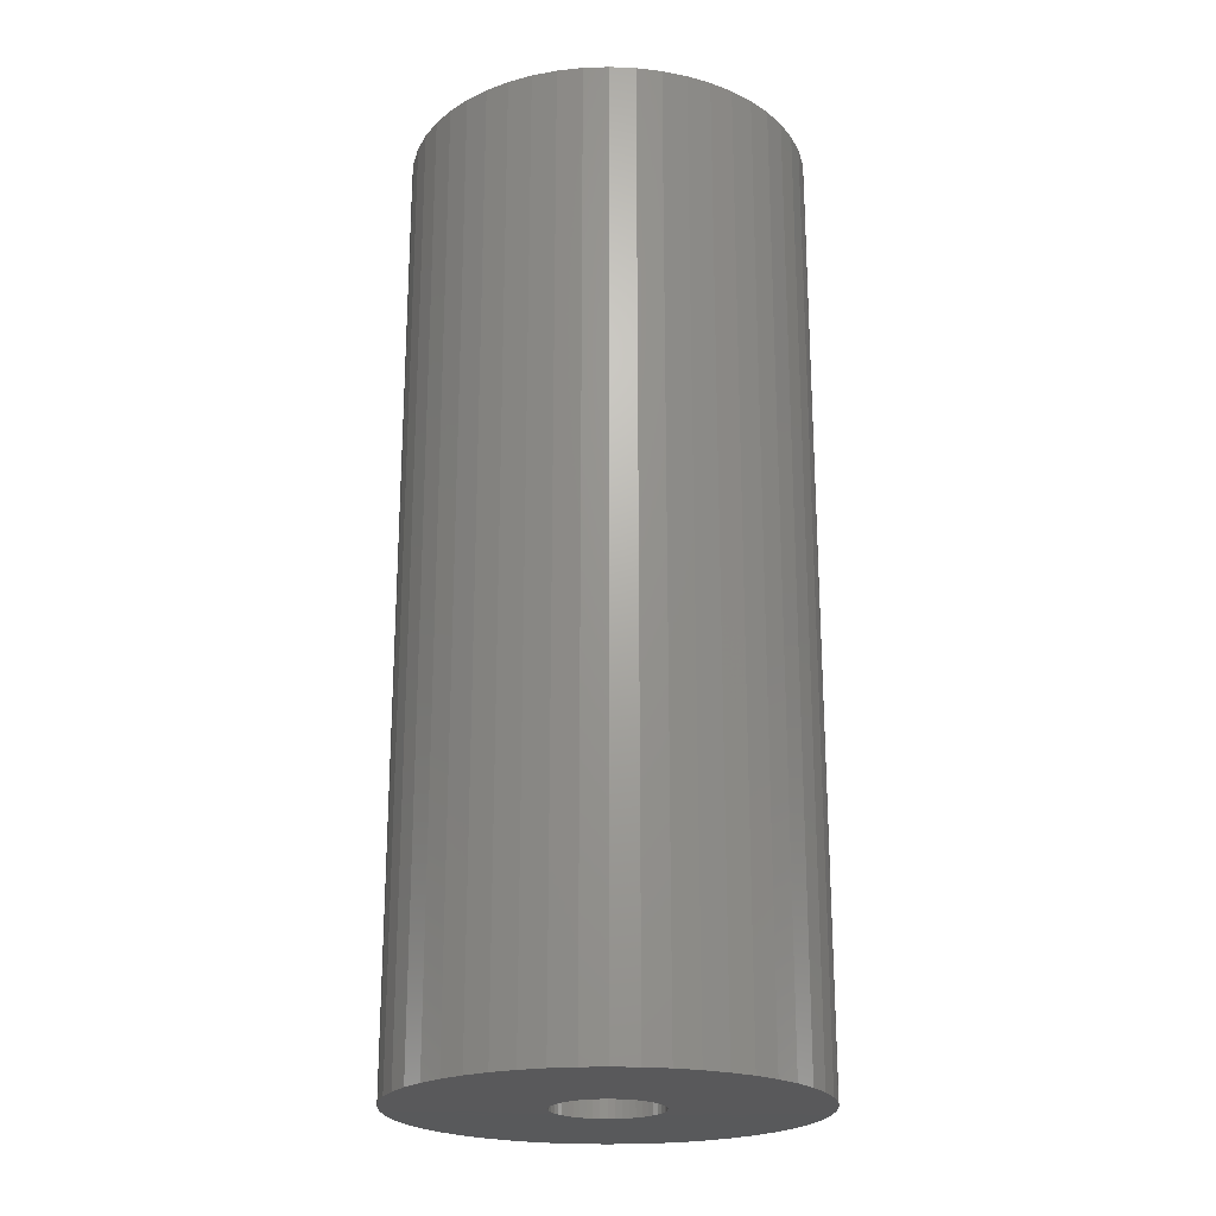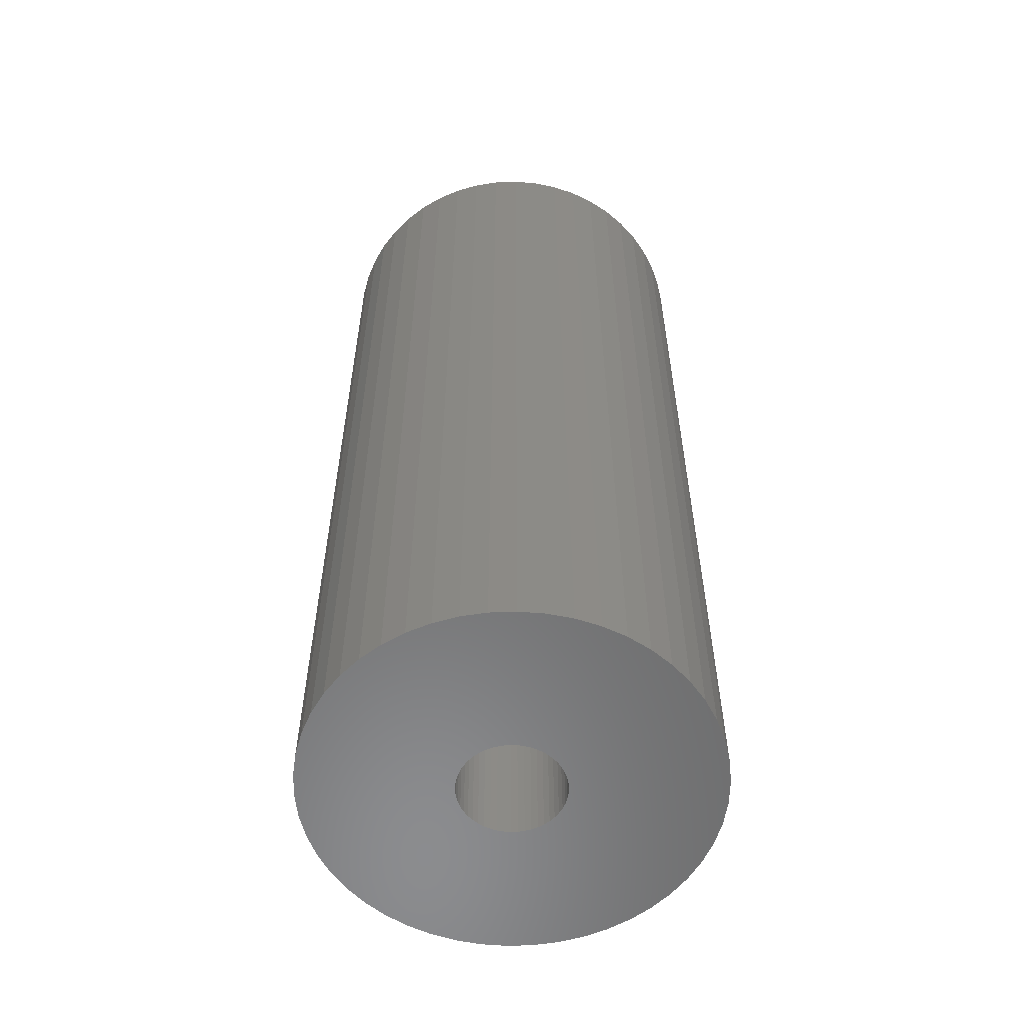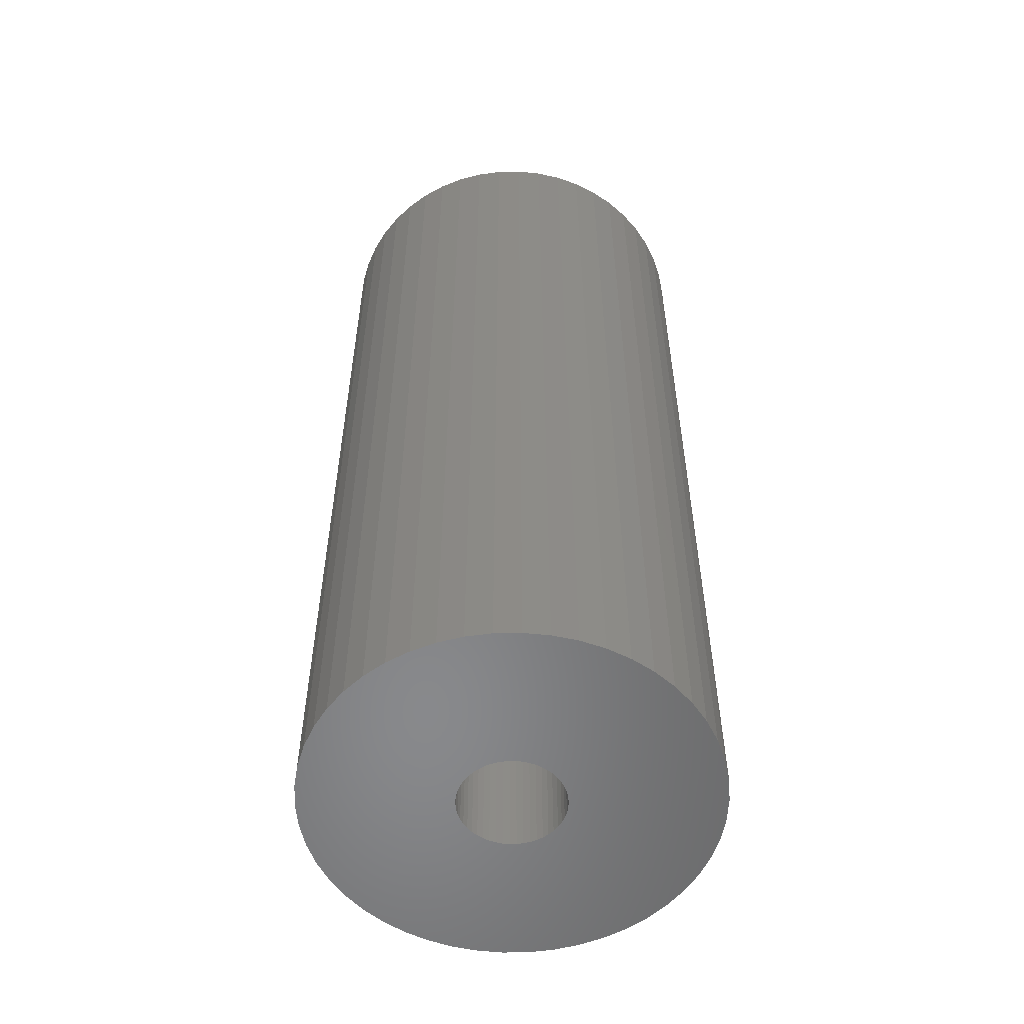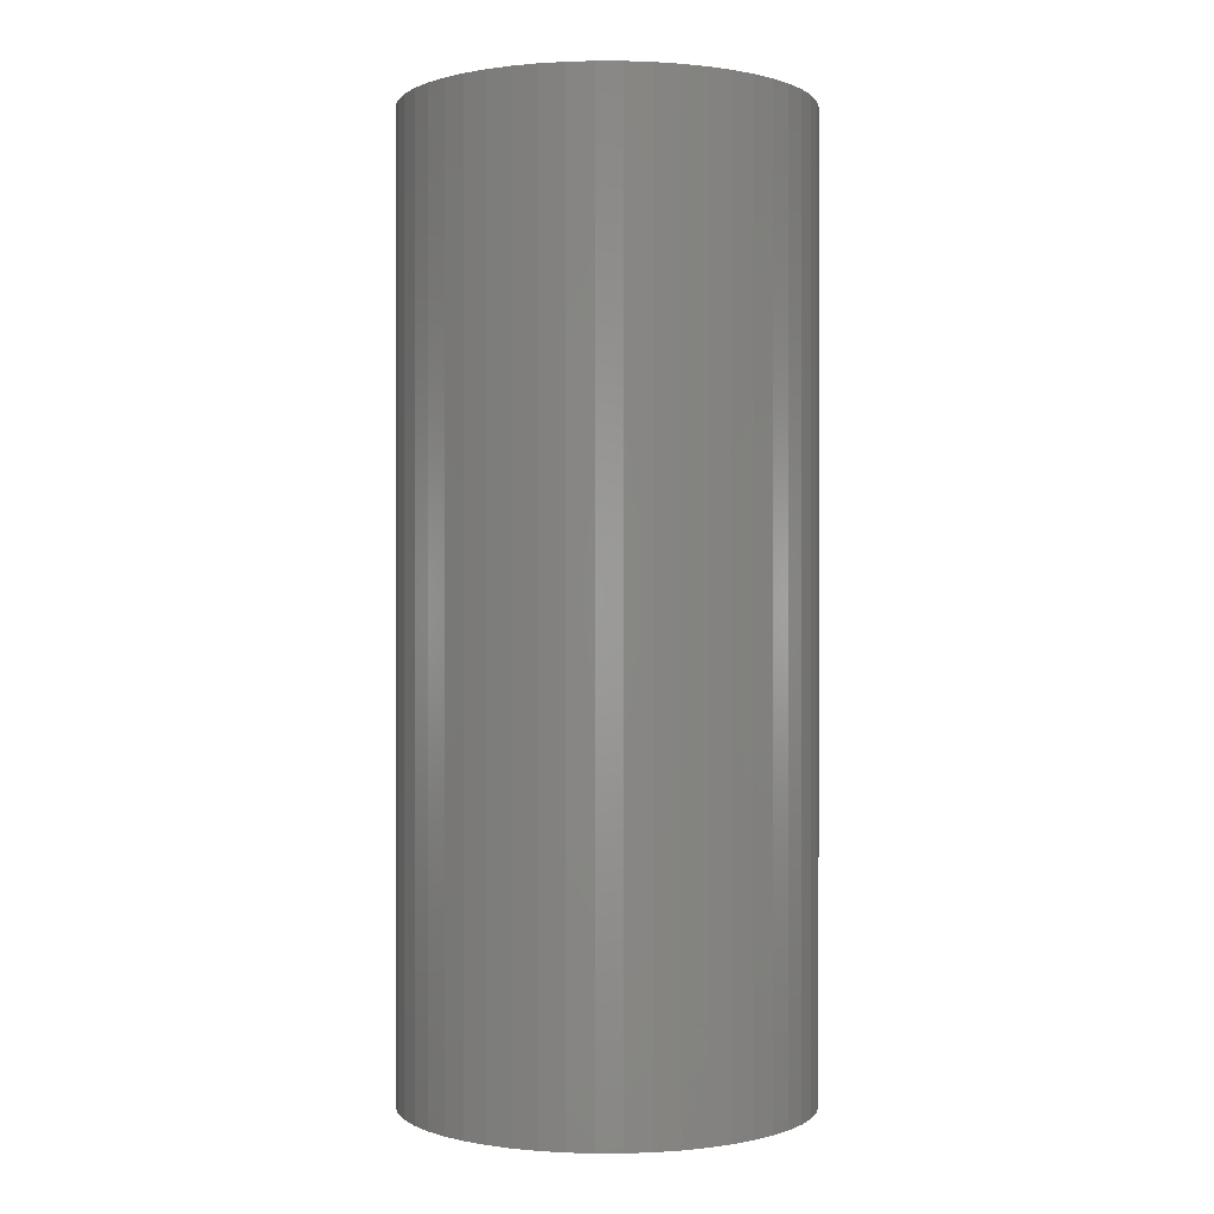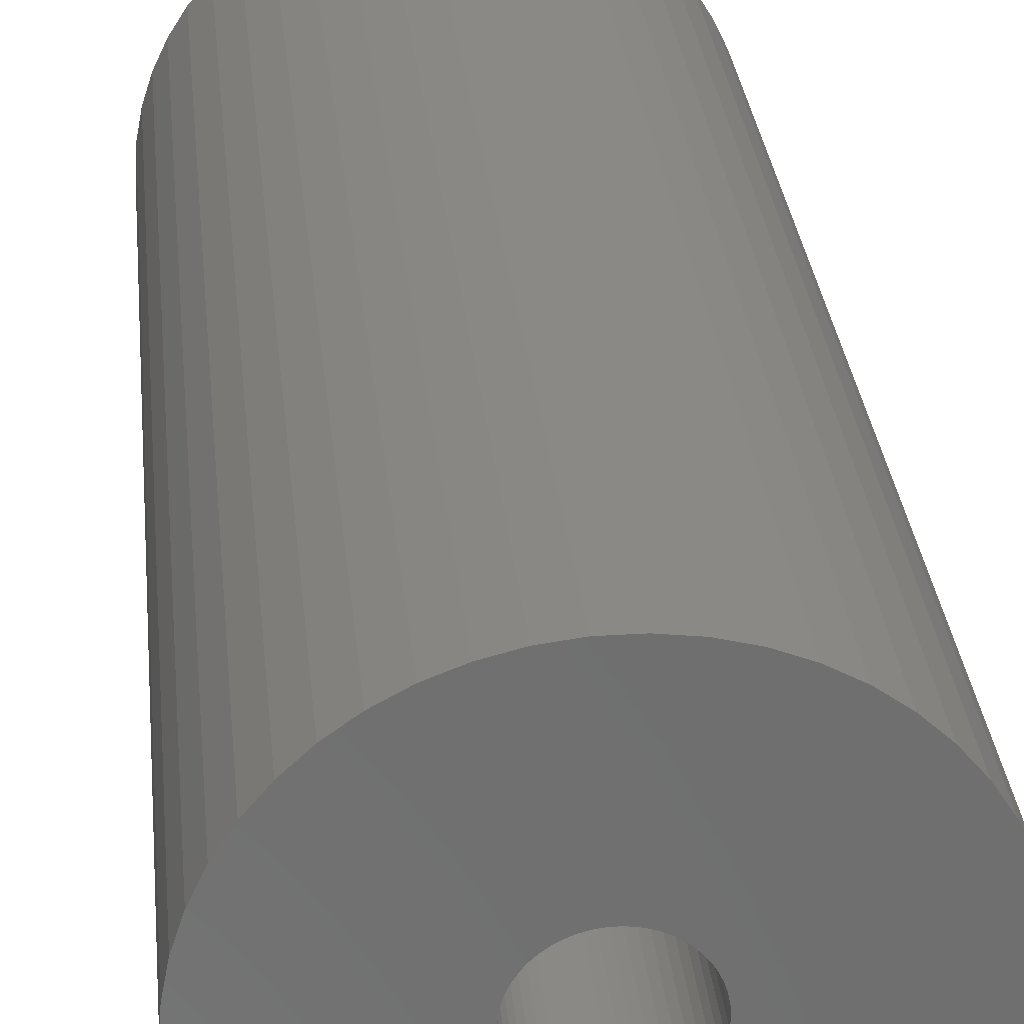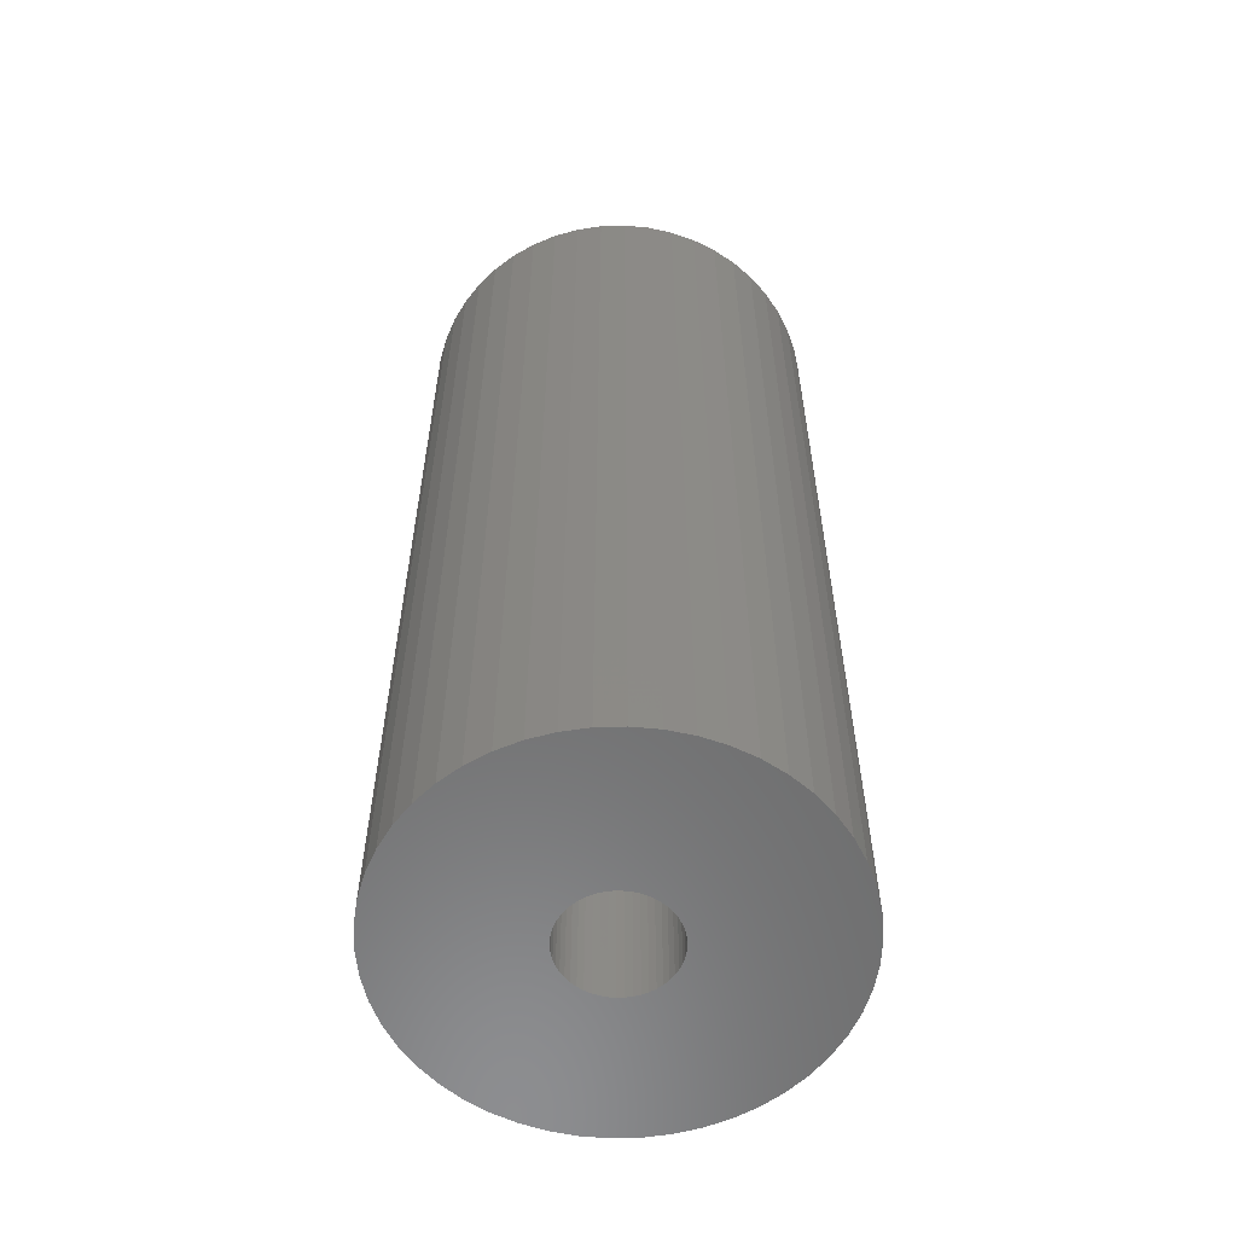
<metadata>
{"format":"stl","ext":"stl","renderer":"f3d","projection":"perspective","resolution":1024,"background":"white","views":[{"elev":-22.0,"azim":125.6,"up":"+Z"},{"elev":-57.3,"azim":117.5,"up":"+Z"},{"elev":-55.2,"azim":-157.3,"up":"+Z"},{"elev":0.1,"azim":-43.8,"up":"+Z"},{"elev":28.9,"azim":-5.5,"up":"+Y"},{"elev":-58.3,"azim":-63.1,"up":"+Z"}]}
</metadata>
<code>
# stl→obj: 200 verts, 400 faces
v 11.5 0 27
v 11.41 1.441 -27
v 11.41 1.441 27
v 11.5 0 -27
v -11.5 0 -27
v -11.41 1.441 27
v -11.41 1.441 -27
v -11.5 0 27
v 0.7221 11.48 -27
v -0.7221 11.48 27
v 0.7221 11.48 27
v -0.7221 11.48 -27
v -0.7221 -11.48 -27
v 0.7221 -11.48 27
v -0.7221 -11.48 27
v 0.7221 -11.48 -27
v 8.383 -7.872 27
v 9.304 -6.76 -27
v 9.304 -6.76 27
v 8.383 -7.872 -27
v 8.383 7.872 -27
v 7.33 8.861 27
v 8.383 7.872 27
v 7.33 8.861 -27
v -7.33 8.861 -27
v -8.383 7.872 27
v -7.33 8.861 27
v -8.383 7.872 -27
v -3.554 10.94 -27
v -4.896 10.41 27
v -3.554 10.94 27
v -4.896 10.41 -27
v 10.69 4.233 27
v 10.08 5.54 -27
v 10.08 5.54 27
v 10.69 4.233 -27
v 4.896 10.41 -27
v 3.554 10.94 27
v 4.896 10.41 27
v 3.554 10.94 -27
v 6.162 9.71 -27
v 6.162 9.71 27
v -10.69 4.233 -27
v -10.08 5.54 27
v -10.08 5.54 -27
v -10.69 4.233 27
v -9.304 6.76 -27
v -9.304 6.76 27
v 3 0 27
v 2.976 0.376 27
v 11.14 2.86 27
v 11.41 -1.441 27
v 2.906 0.7461 27
v 2.976 -0.376 27
v 2.789 1.104 27
v 11.14 -2.86 27
v 2.629 1.445 27
v 9.304 6.76 27
v 2.906 -0.7461 27
v 2.427 1.763 27
v 10.69 -4.233 27
v 2.187 2.054 27
v 2.789 -1.104 27
v 1.912 2.312 27
v 10.08 -5.54 27
v 1.607 2.533 27
v 2.629 -1.445 27
v 1.277 2.714 27
v 2.427 -1.763 27
v 0.9271 2.853 27
v 2.155 11.3 27
v 0.5621 2.947 27
v 0.1884 2.994 27
v -0.1884 2.994 27
v -0.5621 2.947 27
v -2.155 11.3 27
v -0.9271 2.853 27
v -1.277 2.714 27
v -1.607 2.533 27
v -6.162 9.71 27
v -1.912 2.312 27
v -2.187 2.054 27
v -2.427 1.763 27
v 2.187 -2.054 27
v 7.33 -8.861 27
v 1.912 -2.312 27
v 6.162 -9.71 27
v 1.607 -2.533 27
v 4.896 -10.41 27
v 1.277 -2.714 27
v 3.554 -10.94 27
v 0.9271 -2.853 27
v 2.155 -11.3 27
v 0.5621 -2.947 27
v 0.1884 -2.994 27
v -0.1884 -2.994 27
v -0.5621 -2.947 27
v -2.155 -11.3 27
v -0.9271 -2.853 27
v -3.554 -10.94 27
v -1.277 -2.714 27
v -4.896 -10.41 27
v -1.607 -2.533 27
v -6.162 -9.71 27
v -1.912 -2.312 27
v -7.33 -8.861 27
v -2.187 -2.054 27
v -8.383 -7.872 27
v -2.427 -1.763 27
v -9.304 -6.76 27
v -2.629 -1.445 27
v -10.08 -5.54 27
v -2.789 -1.104 27
v -10.69 -4.233 27
v -2.906 -0.7461 27
v -11.14 -2.86 27
v -2.976 -0.376 27
v -11.41 -1.441 27
v -3 0 27
v -2.629 1.445 27
v -2.789 1.104 27
v -2.906 0.7461 27
v -11.14 2.86 27
v -2.976 0.376 27
v -2.155 11.3 -27
v 3 0 -27
v 11.41 -1.441 -27
v 2.976 -0.376 -27
v 11.14 -2.86 -27
v 2.906 -0.7461 -27
v 10.69 -4.233 -27
v 2.976 0.376 -27
v 2.789 -1.104 -27
v 10.08 -5.54 -27
v 11.14 2.86 -27
v 2.629 -1.445 -27
v 2.906 0.7461 -27
v 2.427 -1.763 -27
v 2.187 -2.054 -27
v 7.33 -8.861 -27
v 2.789 1.104 -27
v 1.912 -2.312 -27
v 6.162 -9.71 -27
v 1.607 -2.533 -27
v 4.896 -10.41 -27
v 2.629 1.445 -27
v 1.277 -2.714 -27
v 3.554 -10.94 -27
v 9.304 6.76 -27
v 2.427 1.763 -27
v 0.9271 -2.853 -27
v 2.155 -11.3 -27
v 0.5621 -2.947 -27
v 0.1884 -2.994 -27
v -0.1884 -2.994 -27
v -0.5621 -2.947 -27
v -2.155 -11.3 -27
v -0.9271 -2.853 -27
v -3.554 -10.94 -27
v -1.277 -2.714 -27
v -4.896 -10.41 -27
v -1.607 -2.533 -27
v -6.162 -9.71 -27
v -1.912 -2.312 -27
v -7.33 -8.861 -27
v -2.187 -2.054 -27
v -8.383 -7.872 -27
v -9.304 -6.76 -27
v -2.427 -1.763 -27
v 2.187 2.054 -27
v 1.912 2.312 -27
v 1.607 2.533 -27
v 1.277 2.714 -27
v 0.9271 2.853 -27
v 2.155 11.3 -27
v 0.5621 2.947 -27
v 0.1884 2.994 -27
v -0.1884 2.994 -27
v -0.5621 2.947 -27
v -0.9271 2.853 -27
v -1.277 2.714 -27
v -1.607 2.533 -27
v -6.162 9.71 -27
v -1.912 2.312 -27
v -2.187 2.054 -27
v -2.427 1.763 -27
v -2.629 1.445 -27
v -2.789 1.104 -27
v -2.906 0.7461 -27
v -11.14 2.86 -27
v -2.976 0.376 -27
v -3 0 -27
v -2.629 -1.445 -27
v -10.08 -5.54 -27
v -2.789 -1.104 -27
v -10.69 -4.233 -27
v -2.906 -0.7461 -27
v -11.14 -2.86 -27
v -2.976 -0.376 -27
v -11.41 -1.441 -27
f 1 2 3
f 2 1 4
f 5 6 7
f 6 5 8
f 9 10 11
f 10 9 12
f 13 14 15
f 14 13 16
f 17 18 19
f 18 17 20
f 21 22 23
f 22 21 24
f 25 26 27
f 26 25 28
f 29 30 31
f 30 29 32
f 33 34 35
f 34 33 36
f 37 38 39
f 38 37 40
f 41 39 42
f 39 41 37
f 43 44 45
f 44 43 46
f 47 26 28
f 26 47 48
f 49 1 3
f 50 3 51
f 1 49 52
f 53 51 33
f 54 52 49
f 55 33 35
f 52 54 56
f 57 35 58
f 59 56 54
f 60 58 23
f 56 59 61
f 62 23 22
f 63 61 59
f 64 22 42
f 61 63 65
f 66 42 39
f 67 65 63
f 68 39 38
f 65 67 19
f 69 19 67
f 3 50 49
f 51 53 50
f 33 55 53
f 35 57 55
f 58 60 57
f 23 62 60
f 70 38 71
f 22 64 62
f 42 66 64
f 39 68 66
f 38 70 68
f 72 71 11
f 71 72 70
f 11 73 72
f 11 74 73
f 10 74 11
f 74 10 75
f 76 75 10
f 75 76 77
f 31 77 76
f 77 31 78
f 30 78 31
f 78 30 79
f 80 79 30
f 79 80 81
f 27 81 80
f 81 27 82
f 26 82 27
f 48 83 26
f 82 26 83
f 19 69 17
f 84 17 69
f 17 84 85
f 86 85 84
f 85 86 87
f 88 87 86
f 87 88 89
f 90 89 88
f 89 90 91
f 92 91 90
f 91 92 93
f 94 93 92
f 93 94 14
f 95 14 94
f 96 14 95
f 15 96 97
f 96 15 14
f 98 97 99
f 100 99 101
f 102 101 103
f 104 103 105
f 97 98 15
f 106 105 107
f 108 107 109
f 110 109 111
f 112 111 113
f 114 113 115
f 116 115 117
f 99 100 98
f 118 117 119
f 83 48 120
f 44 120 48
f 101 102 100
f 120 44 121
f 103 104 102
f 46 121 44
f 105 106 104
f 121 46 122
f 107 108 106
f 123 122 46
f 109 110 108
f 122 123 124
f 111 112 110
f 6 124 123
f 113 114 112
f 124 6 119
f 115 116 114
f 8 119 6
f 117 118 116
f 119 8 118
f 12 76 10
f 76 12 125
f 126 4 127
f 128 127 129
f 4 126 2
f 130 129 131
f 132 2 126
f 133 131 134
f 2 132 135
f 136 134 18
f 137 135 132
f 138 18 20
f 135 137 36
f 139 20 140
f 141 36 137
f 142 140 143
f 36 141 34
f 144 143 145
f 146 34 141
f 147 145 148
f 34 146 149
f 150 149 146
f 127 128 126
f 129 130 128
f 131 133 130
f 134 136 133
f 18 138 136
f 20 139 138
f 151 148 152
f 140 142 139
f 143 144 142
f 145 147 144
f 148 151 147
f 153 152 16
f 152 153 151
f 16 154 153
f 16 155 154
f 13 155 16
f 155 13 156
f 157 156 13
f 156 157 158
f 159 158 157
f 158 159 160
f 161 160 159
f 160 161 162
f 163 162 161
f 162 163 164
f 165 164 163
f 164 165 166
f 167 166 165
f 168 169 167
f 166 167 169
f 149 150 21
f 170 21 150
f 21 170 24
f 171 24 170
f 24 171 41
f 172 41 171
f 41 172 37
f 173 37 172
f 37 173 40
f 174 40 173
f 40 174 175
f 176 175 174
f 175 176 9
f 177 9 176
f 178 9 177
f 12 178 179
f 178 12 9
f 125 179 180
f 29 180 181
f 32 181 182
f 183 182 184
f 179 125 12
f 25 184 185
f 28 185 186
f 47 186 187
f 45 187 188
f 43 188 189
f 190 189 191
f 180 29 125
f 7 191 192
f 169 168 193
f 194 193 168
f 181 32 29
f 193 194 195
f 182 183 32
f 196 195 194
f 184 25 183
f 195 196 197
f 185 28 25
f 198 197 196
f 186 47 28
f 197 198 199
f 187 45 47
f 200 199 198
f 188 43 45
f 199 200 192
f 189 190 43
f 5 192 200
f 191 7 190
f 192 5 7
f 51 36 33
f 36 51 135
f 3 135 51
f 135 3 2
f 58 21 23
f 21 58 149
f 35 149 58
f 149 35 34
f 40 71 38
f 71 40 175
f 175 11 71
f 11 175 9
f 24 42 22
f 42 24 41
f 45 48 47
f 48 45 44
f 190 46 43
f 46 190 123
f 7 123 190
f 123 7 6
f 32 80 30
f 80 32 183
f 183 27 80
f 27 183 25
f 125 31 76
f 31 125 29
f 52 4 1
f 4 52 127
f 194 114 196
f 114 194 112
f 145 87 89
f 87 145 143
f 61 129 56
f 129 61 131
f 159 98 100
f 98 159 157
f 198 118 200
f 118 198 116
f 200 8 5
f 8 200 118
f 196 116 198
f 116 196 114
f 140 17 85
f 17 140 20
f 148 89 91
f 89 148 145
f 152 91 93
f 91 152 148
f 16 93 14
f 93 16 152
f 19 134 65
f 134 19 18
f 56 127 52
f 127 56 129
f 157 15 98
f 15 157 13
f 161 100 102
f 100 161 159
f 167 110 168
f 110 167 108
f 167 106 108
f 106 167 165
f 143 85 87
f 85 143 140
f 65 131 61
f 131 65 134
f 168 112 194
f 112 168 110
f 163 102 104
f 102 163 161
f 165 104 106
f 104 165 163
f 126 50 132
f 50 126 49
f 119 191 124
f 191 119 192
f 178 73 74
f 73 178 177
f 171 62 64
f 62 171 170
f 185 81 82
f 81 185 184
f 181 77 78
f 77 181 180
f 141 57 146
f 57 141 55
f 132 53 137
f 53 132 50
f 174 68 70
f 68 174 173
f 176 70 72
f 70 176 174
f 172 64 66
f 64 172 171
f 121 187 120
f 187 121 188
f 120 186 83
f 186 120 187
f 122 188 121
f 188 122 189
f 184 79 81
f 79 184 182
f 179 74 75
f 74 179 178
f 128 49 126
f 49 128 54
f 155 97 96
f 97 155 156
f 111 195 113
f 195 111 193
f 153 95 94
f 95 153 154
f 137 55 141
f 55 137 53
f 150 62 170
f 62 150 60
f 146 60 150
f 60 146 57
f 177 72 73
f 72 177 176
f 173 66 68
f 66 173 172
f 83 185 82
f 185 83 186
f 180 75 77
f 75 180 179
f 133 59 130
f 59 133 63
f 130 54 128
f 54 130 59
f 113 197 115
f 197 113 195
f 147 92 90
f 92 147 151
f 151 94 92
f 94 151 153
f 124 189 122
f 189 124 191
f 182 78 79
f 78 182 181
f 144 90 88
f 90 144 147
f 139 86 84
f 86 139 142
f 136 63 133
f 63 136 67
f 139 69 138
f 69 139 84
f 162 105 103
f 105 162 164
f 164 107 105
f 107 164 166
f 117 192 119
f 192 117 199
f 115 199 117
f 199 115 197
f 142 88 86
f 88 142 144
f 138 67 136
f 67 138 69
f 154 96 95
f 96 154 155
f 107 169 109
f 169 107 166
f 109 193 111
f 193 109 169
f 156 99 97
f 99 156 158
f 158 101 99
f 101 158 160
f 160 103 101
f 103 160 162

</code>
